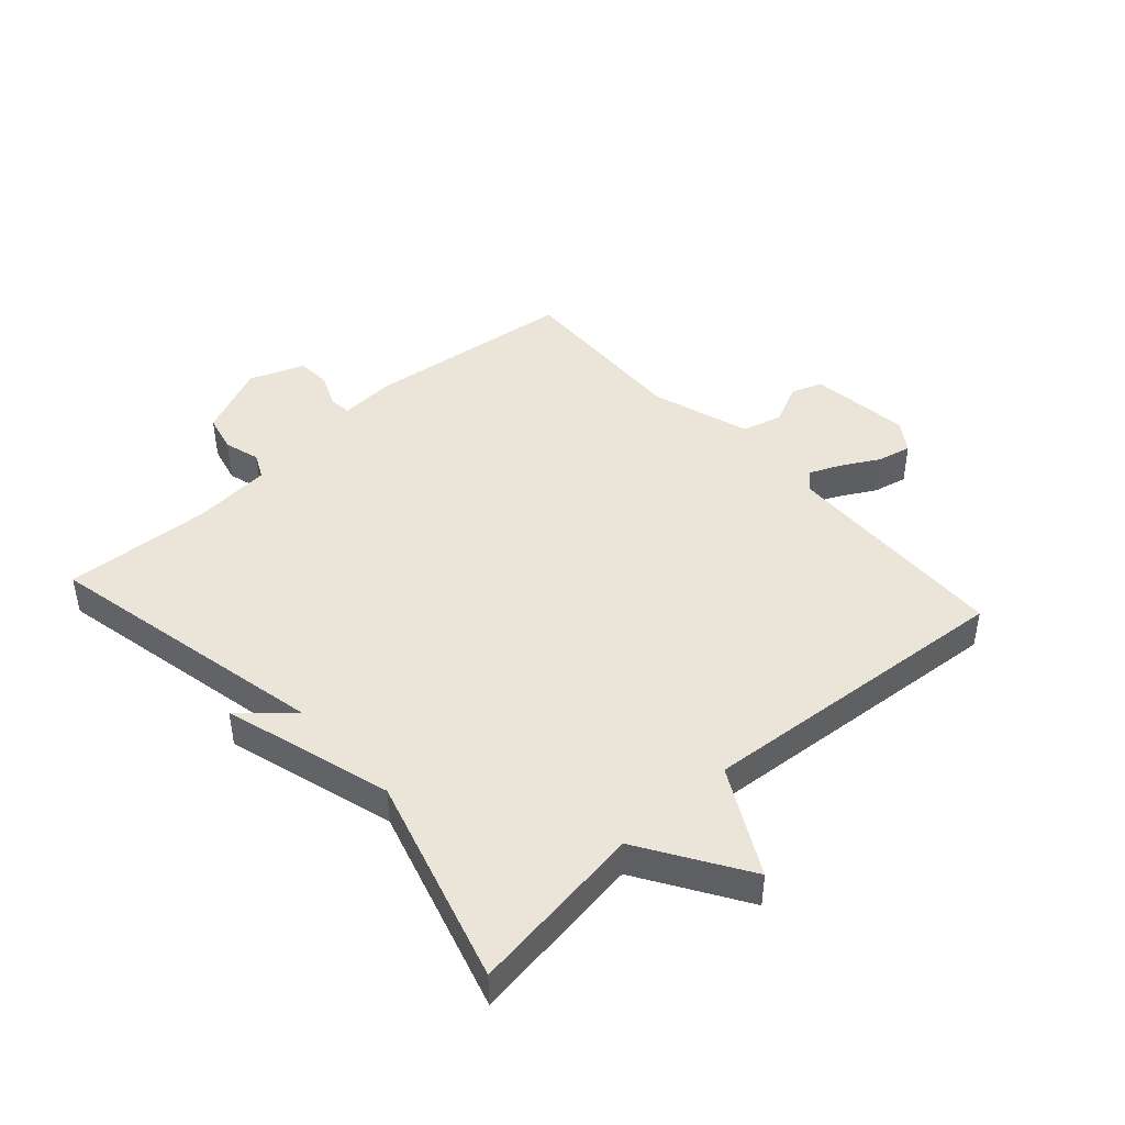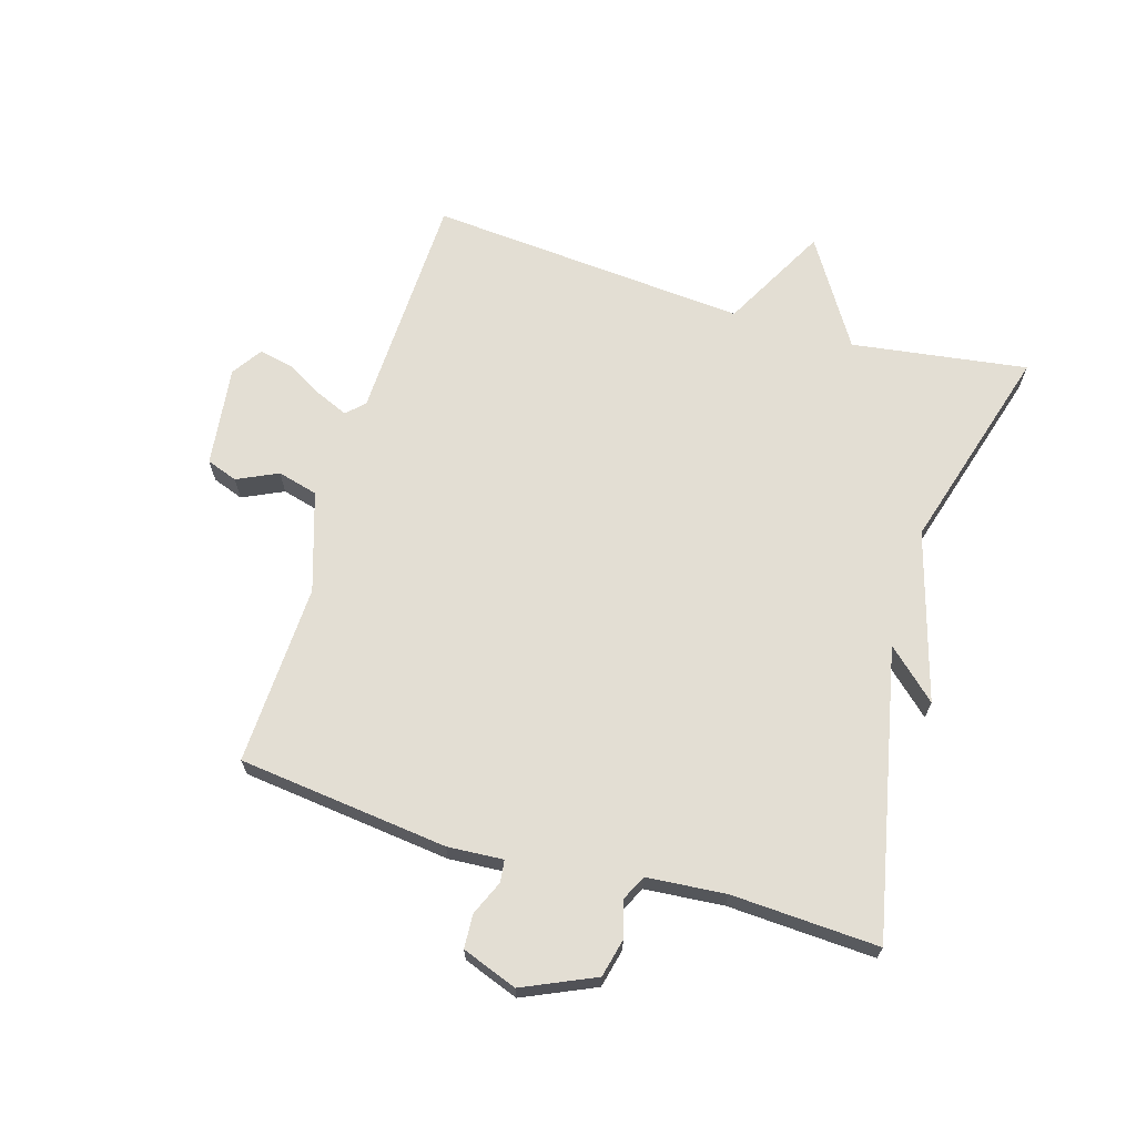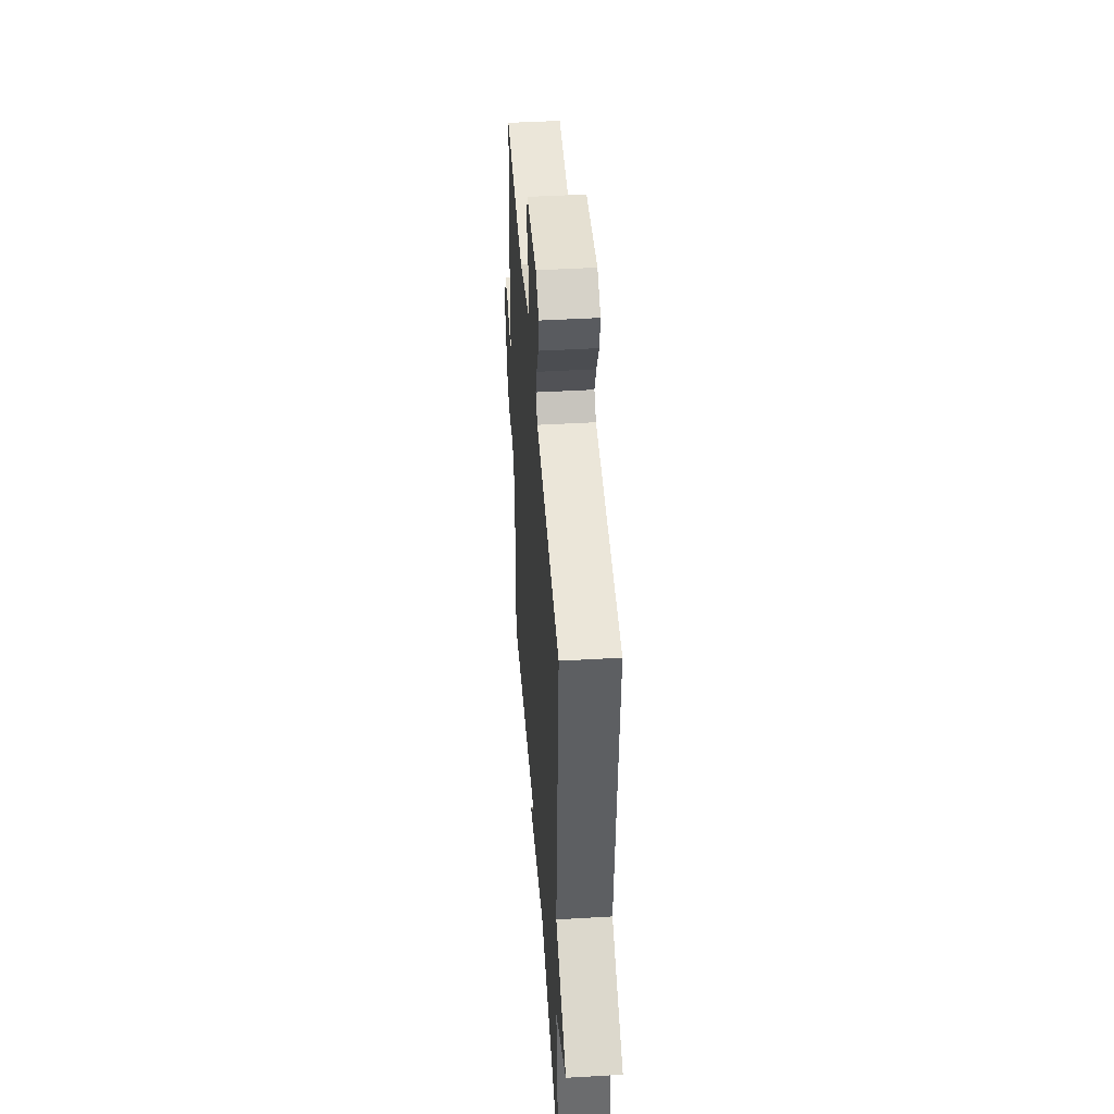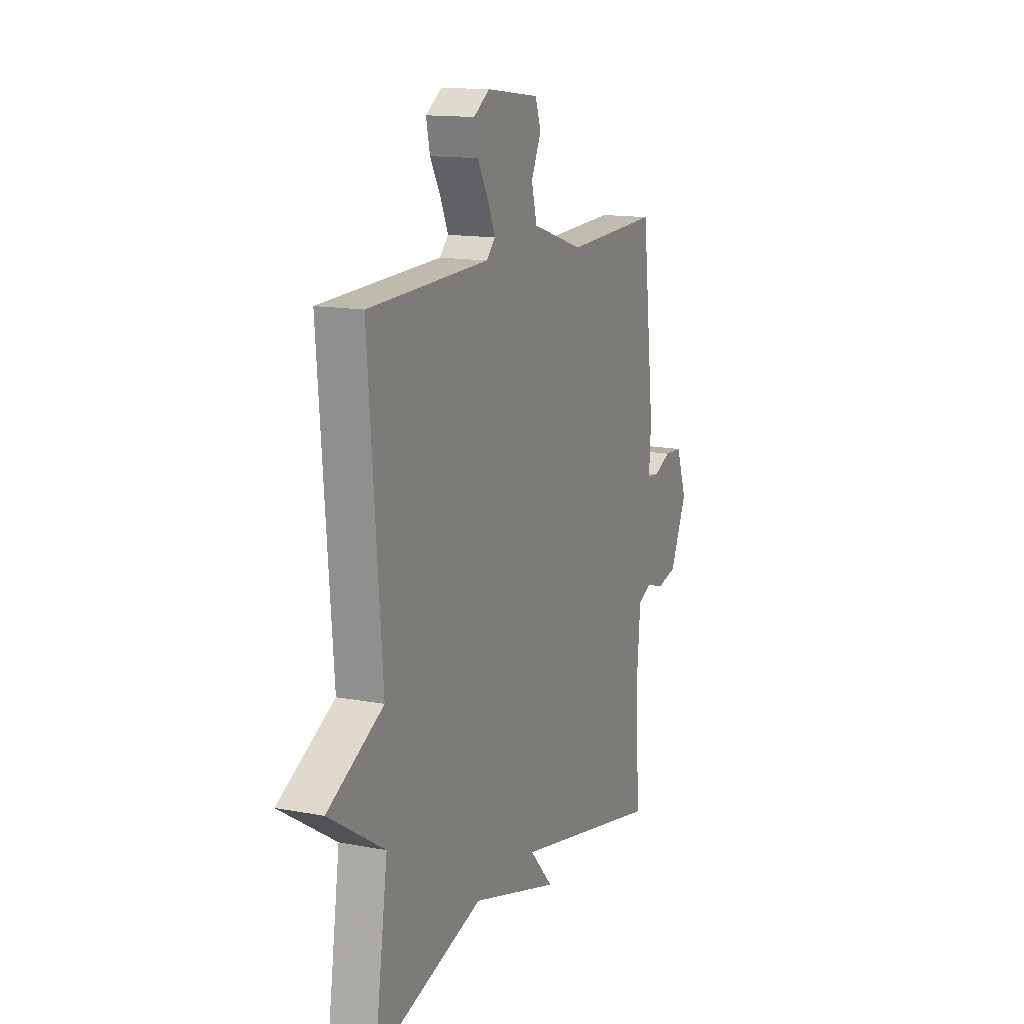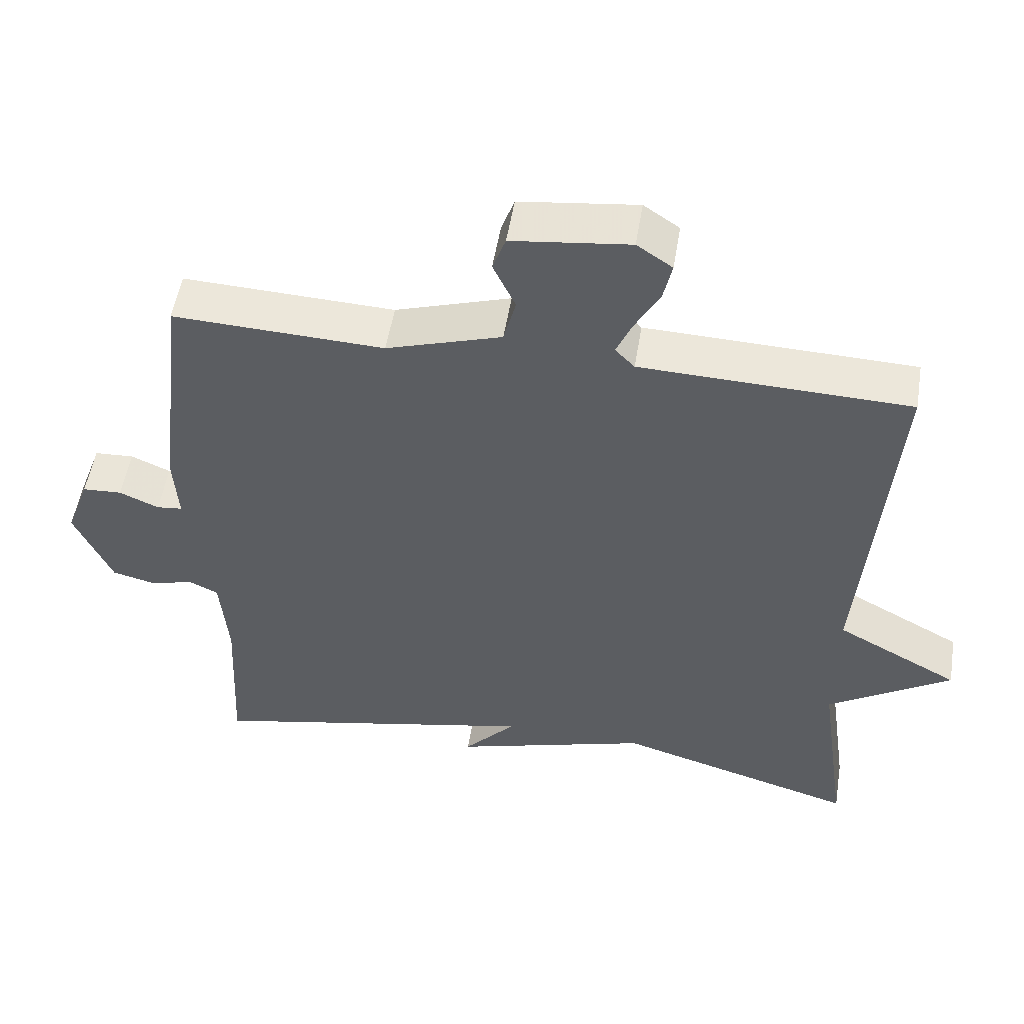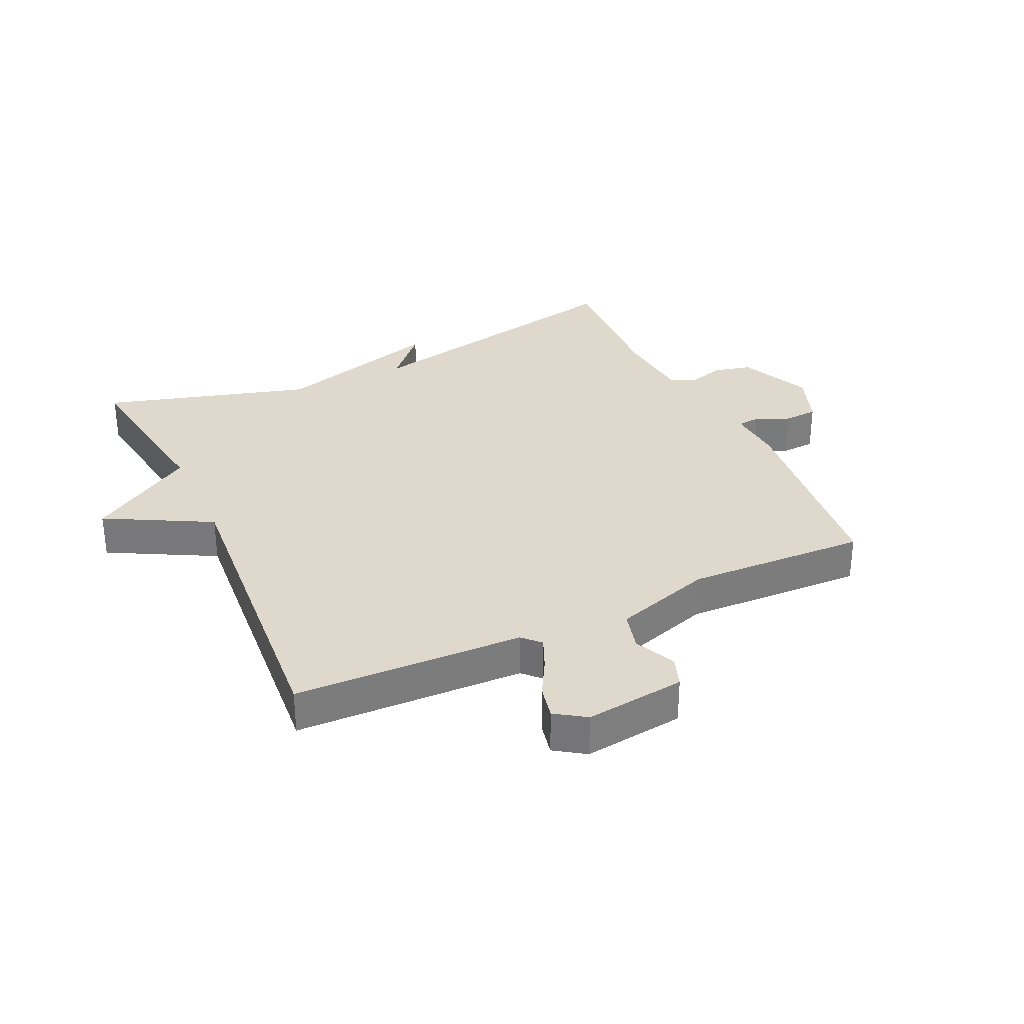
<metadata>
{"format":"obj","ext":"obj","renderer":"f3d","projection":"perspective","resolution":1024,"background":"white","views":[{"elev":44.5,"azim":-132.0,"up":"+Y"},{"elev":67.3,"azim":106.7,"up":"+Y"},{"elev":44.9,"azim":-93.9,"up":"+Z"},{"elev":13.9,"azim":-67.0,"up":"+Z"},{"elev":52.3,"azim":-170.8,"up":"+Z"},{"elev":32.1,"azim":-25.0,"up":"+Y"}]}
</metadata>
<code>
v 0.5 0.07 -0.5
v 0.036 0.07 -0.402
v 0.109 0.07 -0.482
v -0.164 0.07 -0.402
v -0.5 0.07 -0.5
v -0.459 0.07 -0.216
v -0.63 0.07 -0.108
v -0.459 0.07 -0.016
v -0.5 0.07 0.5
v -0.128 0.07 0.512
v -0.101 0.07 0.54
v -0.123 0.07 0.591
v -0.157 0.07 0.652
v -0.169 0.07 0.707
v -0.12 0.07 0.74
v 0.043 0.07 0.72
v 0.061 0.07 0.67
v 0.03 0.07 0.604
v 0.047 0.07 0.539
v 0.207 0.07 0.488
v 0.5 0.07 0.5
v 0.539 0.07 0.161
v 0.533 0.07 0.071
v 0.569 0.07 0.067
v 0.624 0.07 0.091
v 0.679 0.07 0.088
v 0.712 0.07 -0.001
v 0.66 0.07 -0.117
v 0.598 0.07 -0.132
v 0.54 0.07 -0.115
v 0.499 0.07 -0.135
v 0.488 0.07 -0.262
v 0.5 0 -0.5
v 0.036 0 -0.402
v 0.109 0 -0.482
v -0.164 0 -0.402
v -0.5 0 -0.5
v -0.459 0 -0.216
v -0.63 0 -0.108
v -0.459 0 -0.016
v -0.5 0 0.5
v -0.128 0 0.512
v -0.101 0 0.54
v -0.123 0 0.591
v -0.157 0 0.652
v -0.169 0 0.707
v -0.12 0 0.74
v 0.043 0 0.72
v 0.061 0 0.67
v 0.03 0 0.604
v 0.047 0 0.539
v 0.207 0 0.488
v 0.5 0 0.5
v 0.539 0 0.161
v 0.533 0 0.071
v 0.569 0 0.067
v 0.624 0 0.091
v 0.679 0 0.088
v 0.712 0 -0.001
v 0.66 0 -0.117
v 0.598 0 -0.132
v 0.54 0 -0.115
v 0.499 0 -0.135
v 0.488 0 -0.262
f 28 29 30
f 27 28 30
f 26 27 30
f 25 26 30
f 24 25 30
f 23 24 30 31
f 22 23 31
f 21 22 31
f 20 21 31
f 19 20 31 32
f 16 17 18
f 15 16 18
f 14 15 18
f 13 14 18
f 12 13 18
f 11 12 18 19
f 32 1 2
f 19 32 2
f 11 19 2
f 10 11 2
f 6 7 8
f 4 5 6
f 4 6 8
f 3 4 8
f 2 3 8
f 2 8 9 10
f 62 61 60
f 62 60 59
f 62 59 58
f 62 58 57
f 62 57 56
f 63 62 56 55
f 63 55 54
f 63 54 53
f 63 53 52
f 64 63 52 51
f 50 49 48
f 50 48 47
f 50 47 46
f 50 46 45
f 50 45 44
f 51 50 44 43
f 34 33 64
f 34 64 51
f 34 51 43
f 34 43 42
f 40 39 38
f 38 37 36
f 40 38 36
f 40 36 35
f 40 35 34
f 42 41 40 34
f 1 33 34 2
f 2 34 35 3
f 3 35 36 4
f 4 36 37 5
f 5 37 38 6
f 6 38 39 7
f 7 39 40 8
f 8 40 41 9
f 9 41 42 10
f 10 42 43 11
f 11 43 44 12
f 12 44 45 13
f 13 45 46 14
f 14 46 47 15
f 15 47 48 16
f 16 48 49 17
f 17 49 50 18
f 18 50 51 19
f 19 51 52 20
f 20 52 53 21
f 21 53 54 22
f 22 54 55 23
f 23 55 56 24
f 24 56 57 25
f 25 57 58 26
f 26 58 59 27
f 27 59 60 28
f 28 60 61 29
f 29 61 62 30
f 30 62 63 31
f 31 63 64 32
f 32 64 33 1

</code>
